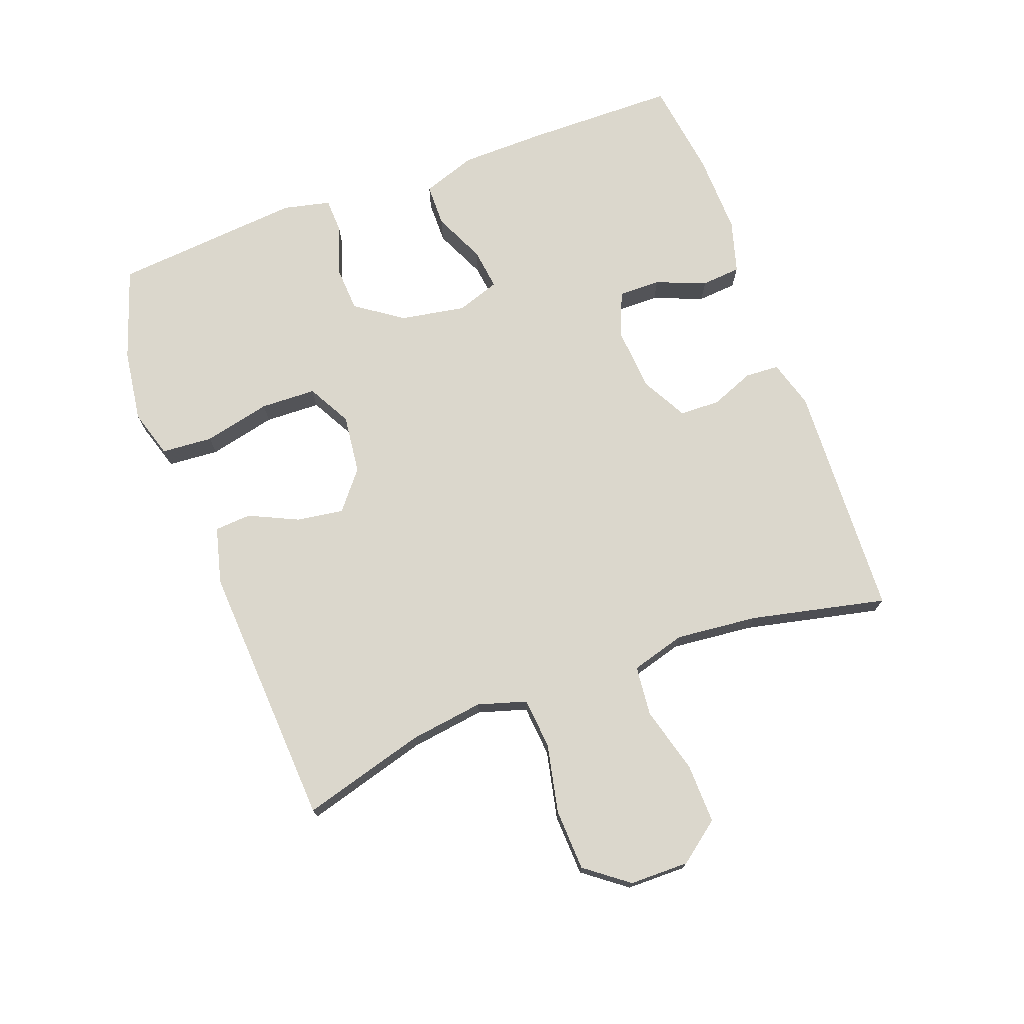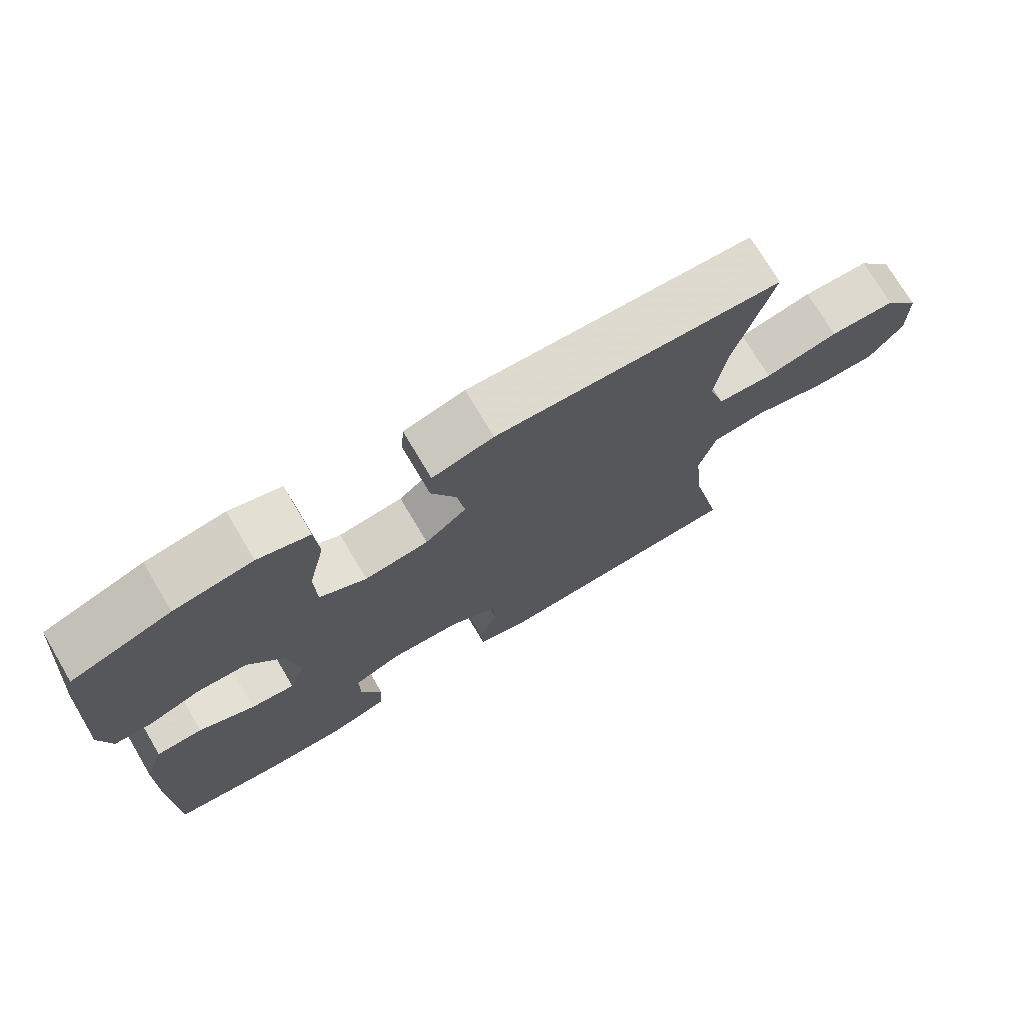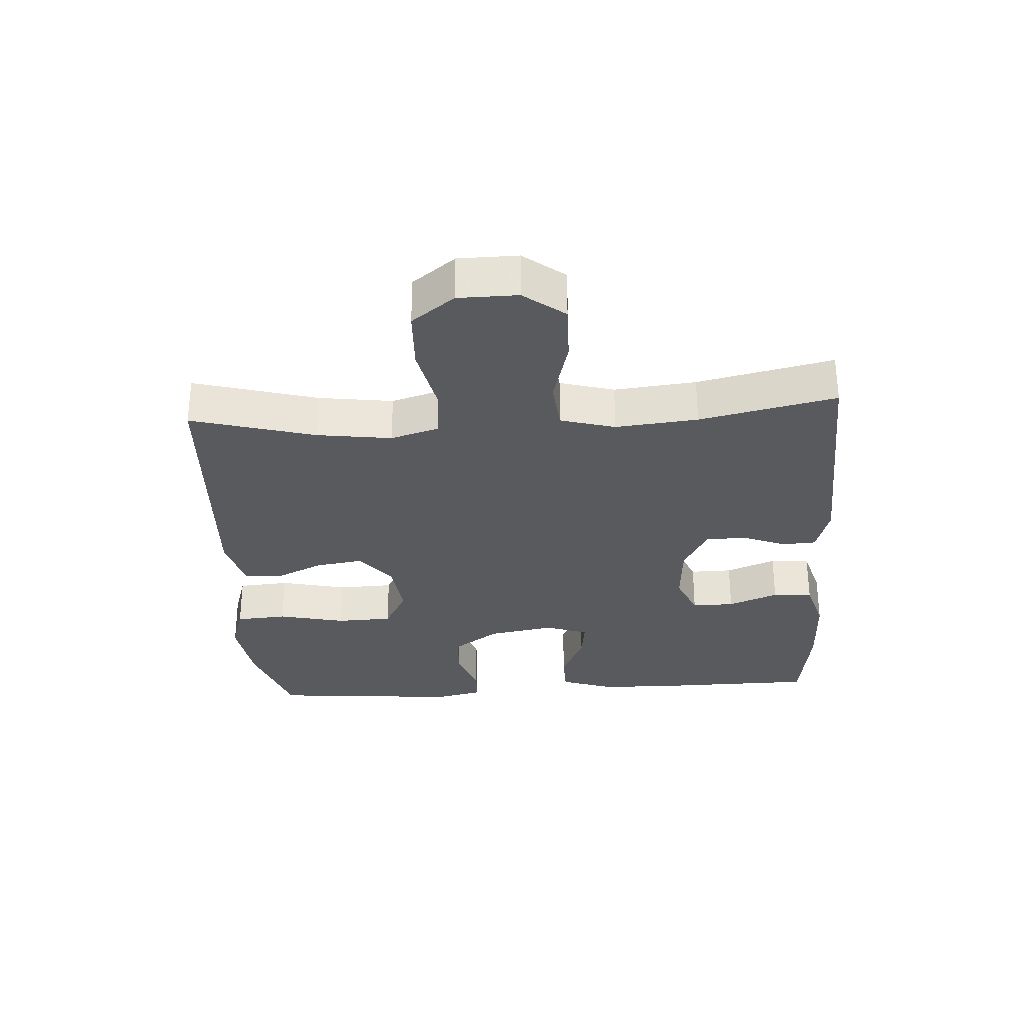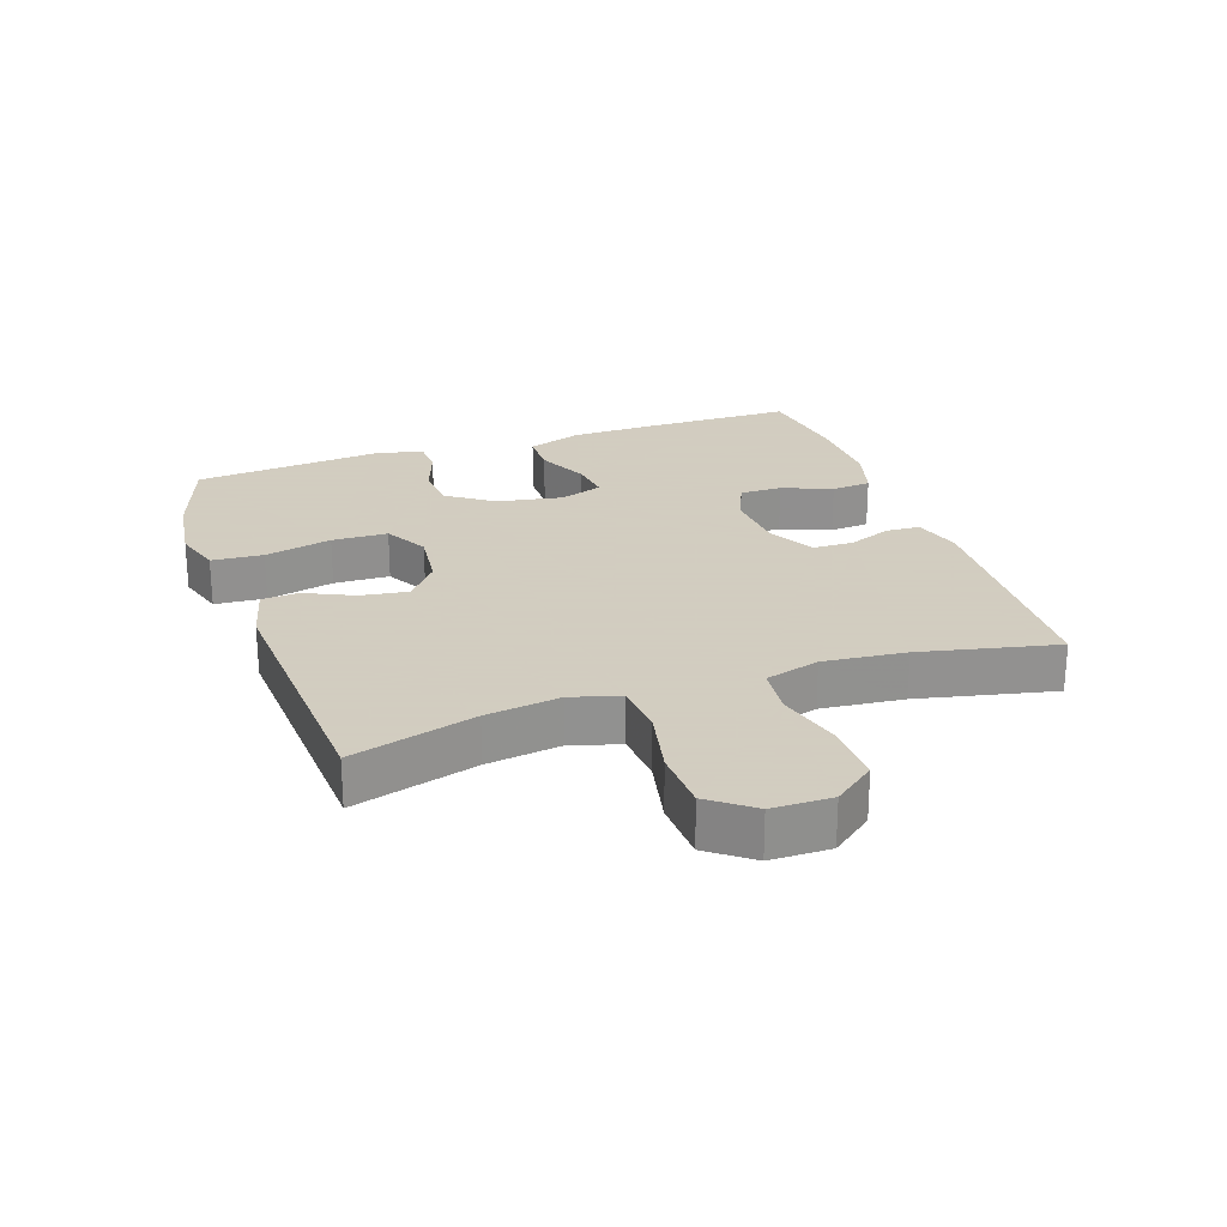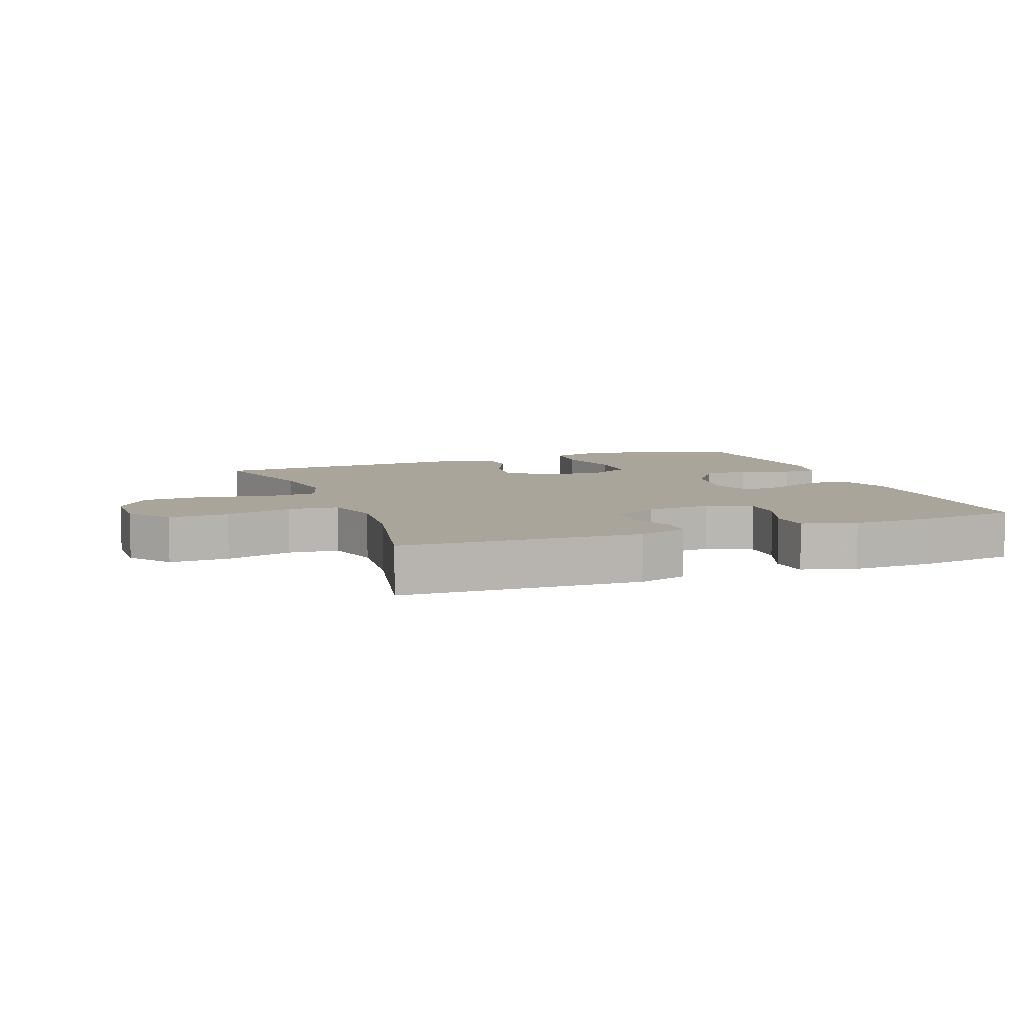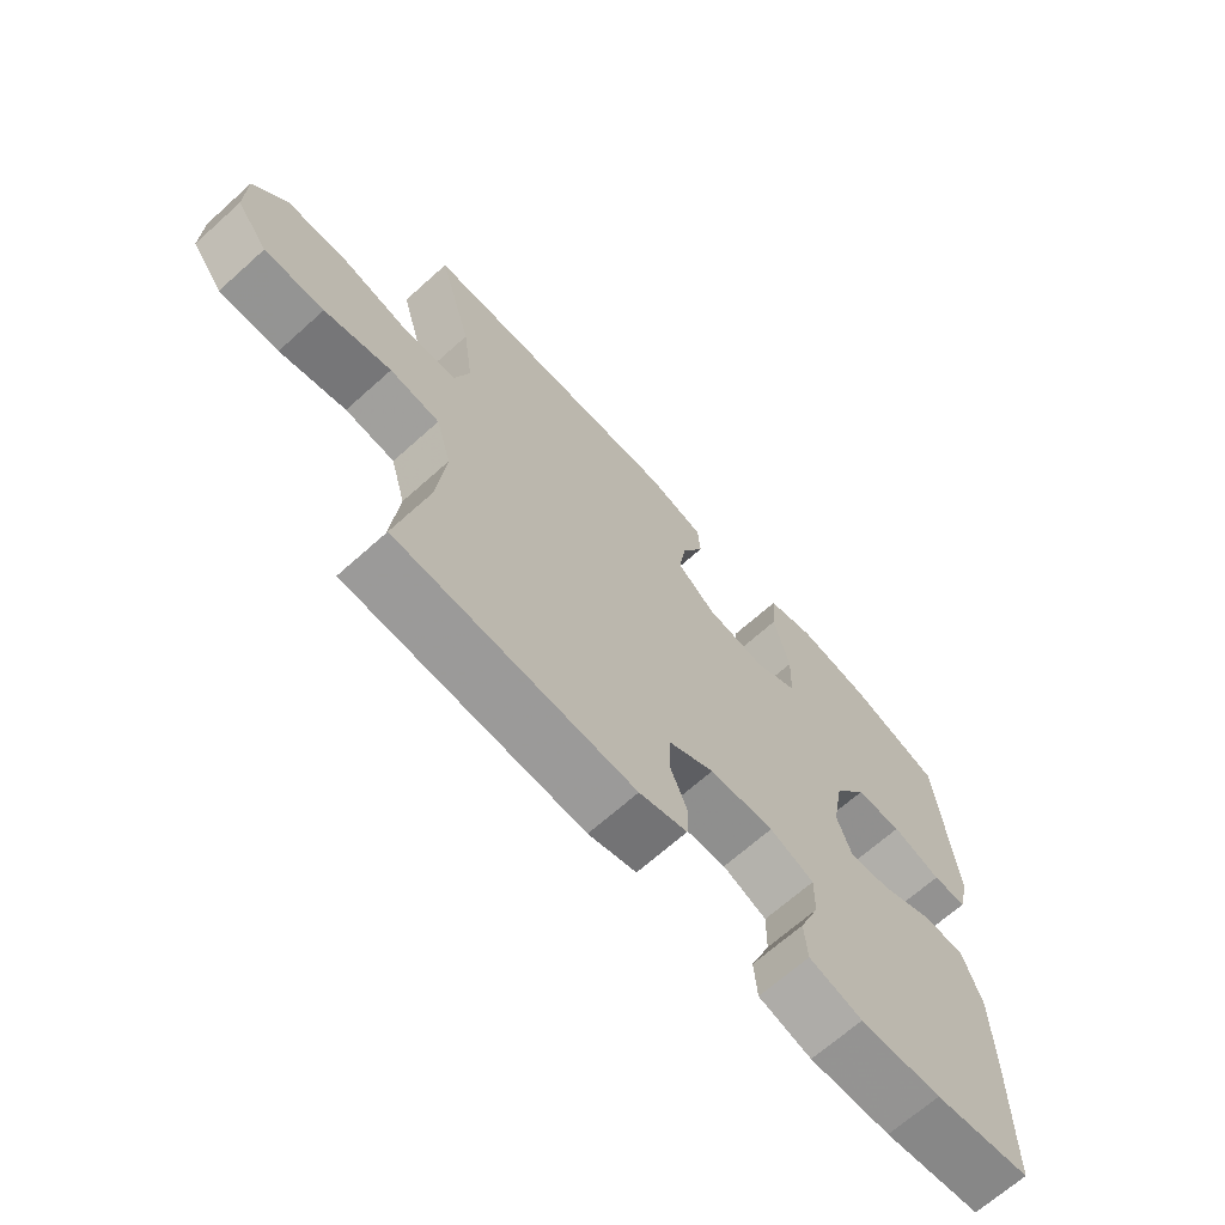
<metadata>
{"format":"obj","ext":"obj","renderer":"f3d","projection":"perspective","resolution":1024,"background":"white","views":[{"elev":73.3,"azim":69.6,"up":"+Y"},{"elev":73.5,"azim":-30.7,"up":"+Z"},{"elev":-30.5,"azim":93.6,"up":"+Y"},{"elev":24.3,"azim":70.9,"up":"+Y"},{"elev":7.6,"azim":159.5,"up":"+Y"},{"elev":-67.8,"azim":131.9,"up":"+Z"}]}
</metadata>
<code>
v -0.5 0.07 -0.5
v -0.503 0.07 -0.265
v -0.501 0.07 -0.132
v -0.472 0.07 -0.047
v -0.405 0.07 -0.046
v -0.324 0.07 -0.083
v -0.26 0.07 -0.091
v -0.237 0.07 -0.024
v -0.255 0.07 0.078
v -0.306 0.07 0.151
v -0.379 0.07 0.155
v -0.455 0.07 0.128
v -0.509 0.07 0.13
v -0.526 0.07 0.204
v -0.5 0.07 0.5
v -0.356 0.07 0.549
v -0.242 0.07 0.565
v -0.167 0.07 0.542
v -0.161 0.07 0.462
v -0.185 0.07 0.357
v -0.182 0.07 0.27
v -0.114 0.07 0.233
v -0.021 0.07 0.244
v 0.039 0.07 0.293
v 0.028 0.07 0.366
v -0.008 0.07 0.443
v -0.004 0.07 0.5
v 0.085 0.07 0.523
v 0.5 0.07 0.5
v 0.446 0.07 0.307
v 0.43 0.07 0.191
v 0.453 0.07 0.115
v 0.533 0.07 0.108
v 0.64 0.07 0.131
v 0.736 0.07 0.127
v 0.787 0.07 0.06
v 0.788 0.07 -0.033
v 0.739 0.07 -0.097
v 0.646 0.07 -0.095
v 0.542 0.07 -0.067
v 0.464 0.07 -0.075
v 0.44 0.07 -0.16
v 0.453 0.07 -0.288
v 0.5 0.07 -0.5
v 0.13 0.07 -0.517
v 0.055 0.07 -0.495
v 0.052 0.07 -0.442
v 0.079 0.07 -0.374
v 0.077 0.07 -0.311
v 0.005 0.07 -0.272
v -0.096 0.07 -0.265
v -0.165 0.07 -0.294
v -0.164 0.07 -0.36
v -0.133 0.07 -0.438
v -0.138 0.07 -0.5
v -0.221 0.07 -0.524
v -0.348 0.07 -0.521
v -0.5 0 -0.5
v -0.503 0 -0.265
v -0.501 0 -0.132
v -0.472 0 -0.047
v -0.405 0 -0.046
v -0.324 0 -0.083
v -0.26 0 -0.091
v -0.237 0 -0.024
v -0.255 0 0.078
v -0.306 0 0.151
v -0.379 0 0.155
v -0.455 0 0.128
v -0.509 0 0.13
v -0.526 0 0.204
v -0.5 0 0.5
v -0.356 0 0.549
v -0.242 0 0.565
v -0.167 0 0.542
v -0.161 0 0.462
v -0.185 0 0.357
v -0.182 0 0.27
v -0.114 0 0.233
v -0.021 0 0.244
v 0.039 0 0.293
v 0.028 0 0.366
v -0.008 0 0.443
v -0.004 0 0.5
v 0.085 0 0.523
v 0.5 0 0.5
v 0.446 0 0.307
v 0.43 0 0.191
v 0.453 0 0.115
v 0.533 0 0.108
v 0.64 0 0.131
v 0.736 0 0.127
v 0.787 0 0.06
v 0.788 0 -0.033
v 0.739 0 -0.097
v 0.646 0 -0.095
v 0.542 0 -0.067
v 0.464 0 -0.075
v 0.44 0 -0.16
v 0.453 0 -0.288
v 0.5 0 -0.5
v 0.13 0 -0.517
v 0.055 0 -0.495
v 0.052 0 -0.442
v 0.079 0 -0.374
v 0.077 0 -0.311
v 0.005 0 -0.272
v -0.096 0 -0.265
v -0.165 0 -0.294
v -0.164 0 -0.36
v -0.133 0 -0.438
v -0.138 0 -0.5
v -0.221 0 -0.524
v -0.348 0 -0.521
f 4 5 6
f 3 4 6
f 2 3 6
f 1 2 6
f 57 1 6
f 56 57 6
f 55 56 6
f 54 55 6
f 53 54 6
f 52 53 6 7
f 51 52 7 8
f 50 51 8 9
f 49 50 9 10
f 46 47 48
f 45 46 48
f 44 45 48
f 43 44 48
f 42 43 48 49
f 41 42 49 10
f 38 39 40
f 37 38 40
f 36 37 40
f 35 36 40
f 34 35 40
f 33 34 40
f 40 41 10
f 33 40 10
f 32 33 10
f 28 29 30
f 27 28 30
f 26 27 30
f 25 26 30
f 24 25 30 31
f 23 24 31 32
f 18 19 20
f 17 18 20
f 16 17 20
f 15 16 20
f 14 15 20
f 13 14 20
f 12 13 20
f 11 12 20
f 11 20 21
f 32 10 11
f 23 32 11
f 22 23 11
f 11 21 22
f 63 62 61
f 63 61 60
f 63 60 59
f 63 59 58
f 63 58 114
f 63 114 113
f 63 113 112
f 63 112 111
f 63 111 110
f 64 63 110 109
f 65 64 109 108
f 66 65 108 107
f 67 66 107 106
f 105 104 103
f 105 103 102
f 105 102 101
f 105 101 100
f 106 105 100 99
f 67 106 99 98
f 97 96 95
f 97 95 94
f 97 94 93
f 97 93 92
f 97 92 91
f 97 91 90
f 67 98 97
f 67 97 90
f 67 90 89
f 87 86 85
f 87 85 84
f 87 84 83
f 87 83 82
f 88 87 82 81
f 89 88 81 80
f 77 76 75
f 77 75 74
f 77 74 73
f 77 73 72
f 77 72 71
f 77 71 70
f 77 70 69
f 77 69 68
f 78 77 68
f 68 67 89
f 68 89 80
f 68 80 79
f 79 78 68
f 1 58 59 2
f 2 59 60 3
f 3 60 61 4
f 4 61 62 5
f 5 62 63 6
f 6 63 64 7
f 7 64 65 8
f 8 65 66 9
f 9 66 67 10
f 10 67 68 11
f 11 68 69 12
f 12 69 70 13
f 13 70 71 14
f 14 71 72 15
f 15 72 73 16
f 16 73 74 17
f 17 74 75 18
f 18 75 76 19
f 19 76 77 20
f 20 77 78 21
f 21 78 79 22
f 22 79 80 23
f 23 80 81 24
f 24 81 82 25
f 25 82 83 26
f 26 83 84 27
f 27 84 85 28
f 28 85 86 29
f 29 86 87 30
f 30 87 88 31
f 31 88 89 32
f 32 89 90 33
f 33 90 91 34
f 34 91 92 35
f 35 92 93 36
f 36 93 94 37
f 37 94 95 38
f 38 95 96 39
f 39 96 97 40
f 40 97 98 41
f 41 98 99 42
f 42 99 100 43
f 43 100 101 44
f 44 101 102 45
f 45 102 103 46
f 46 103 104 47
f 47 104 105 48
f 48 105 106 49
f 49 106 107 50
f 50 107 108 51
f 51 108 109 52
f 52 109 110 53
f 53 110 111 54
f 54 111 112 55
f 55 112 113 56
f 56 113 114 57
f 57 114 58 1

</code>
